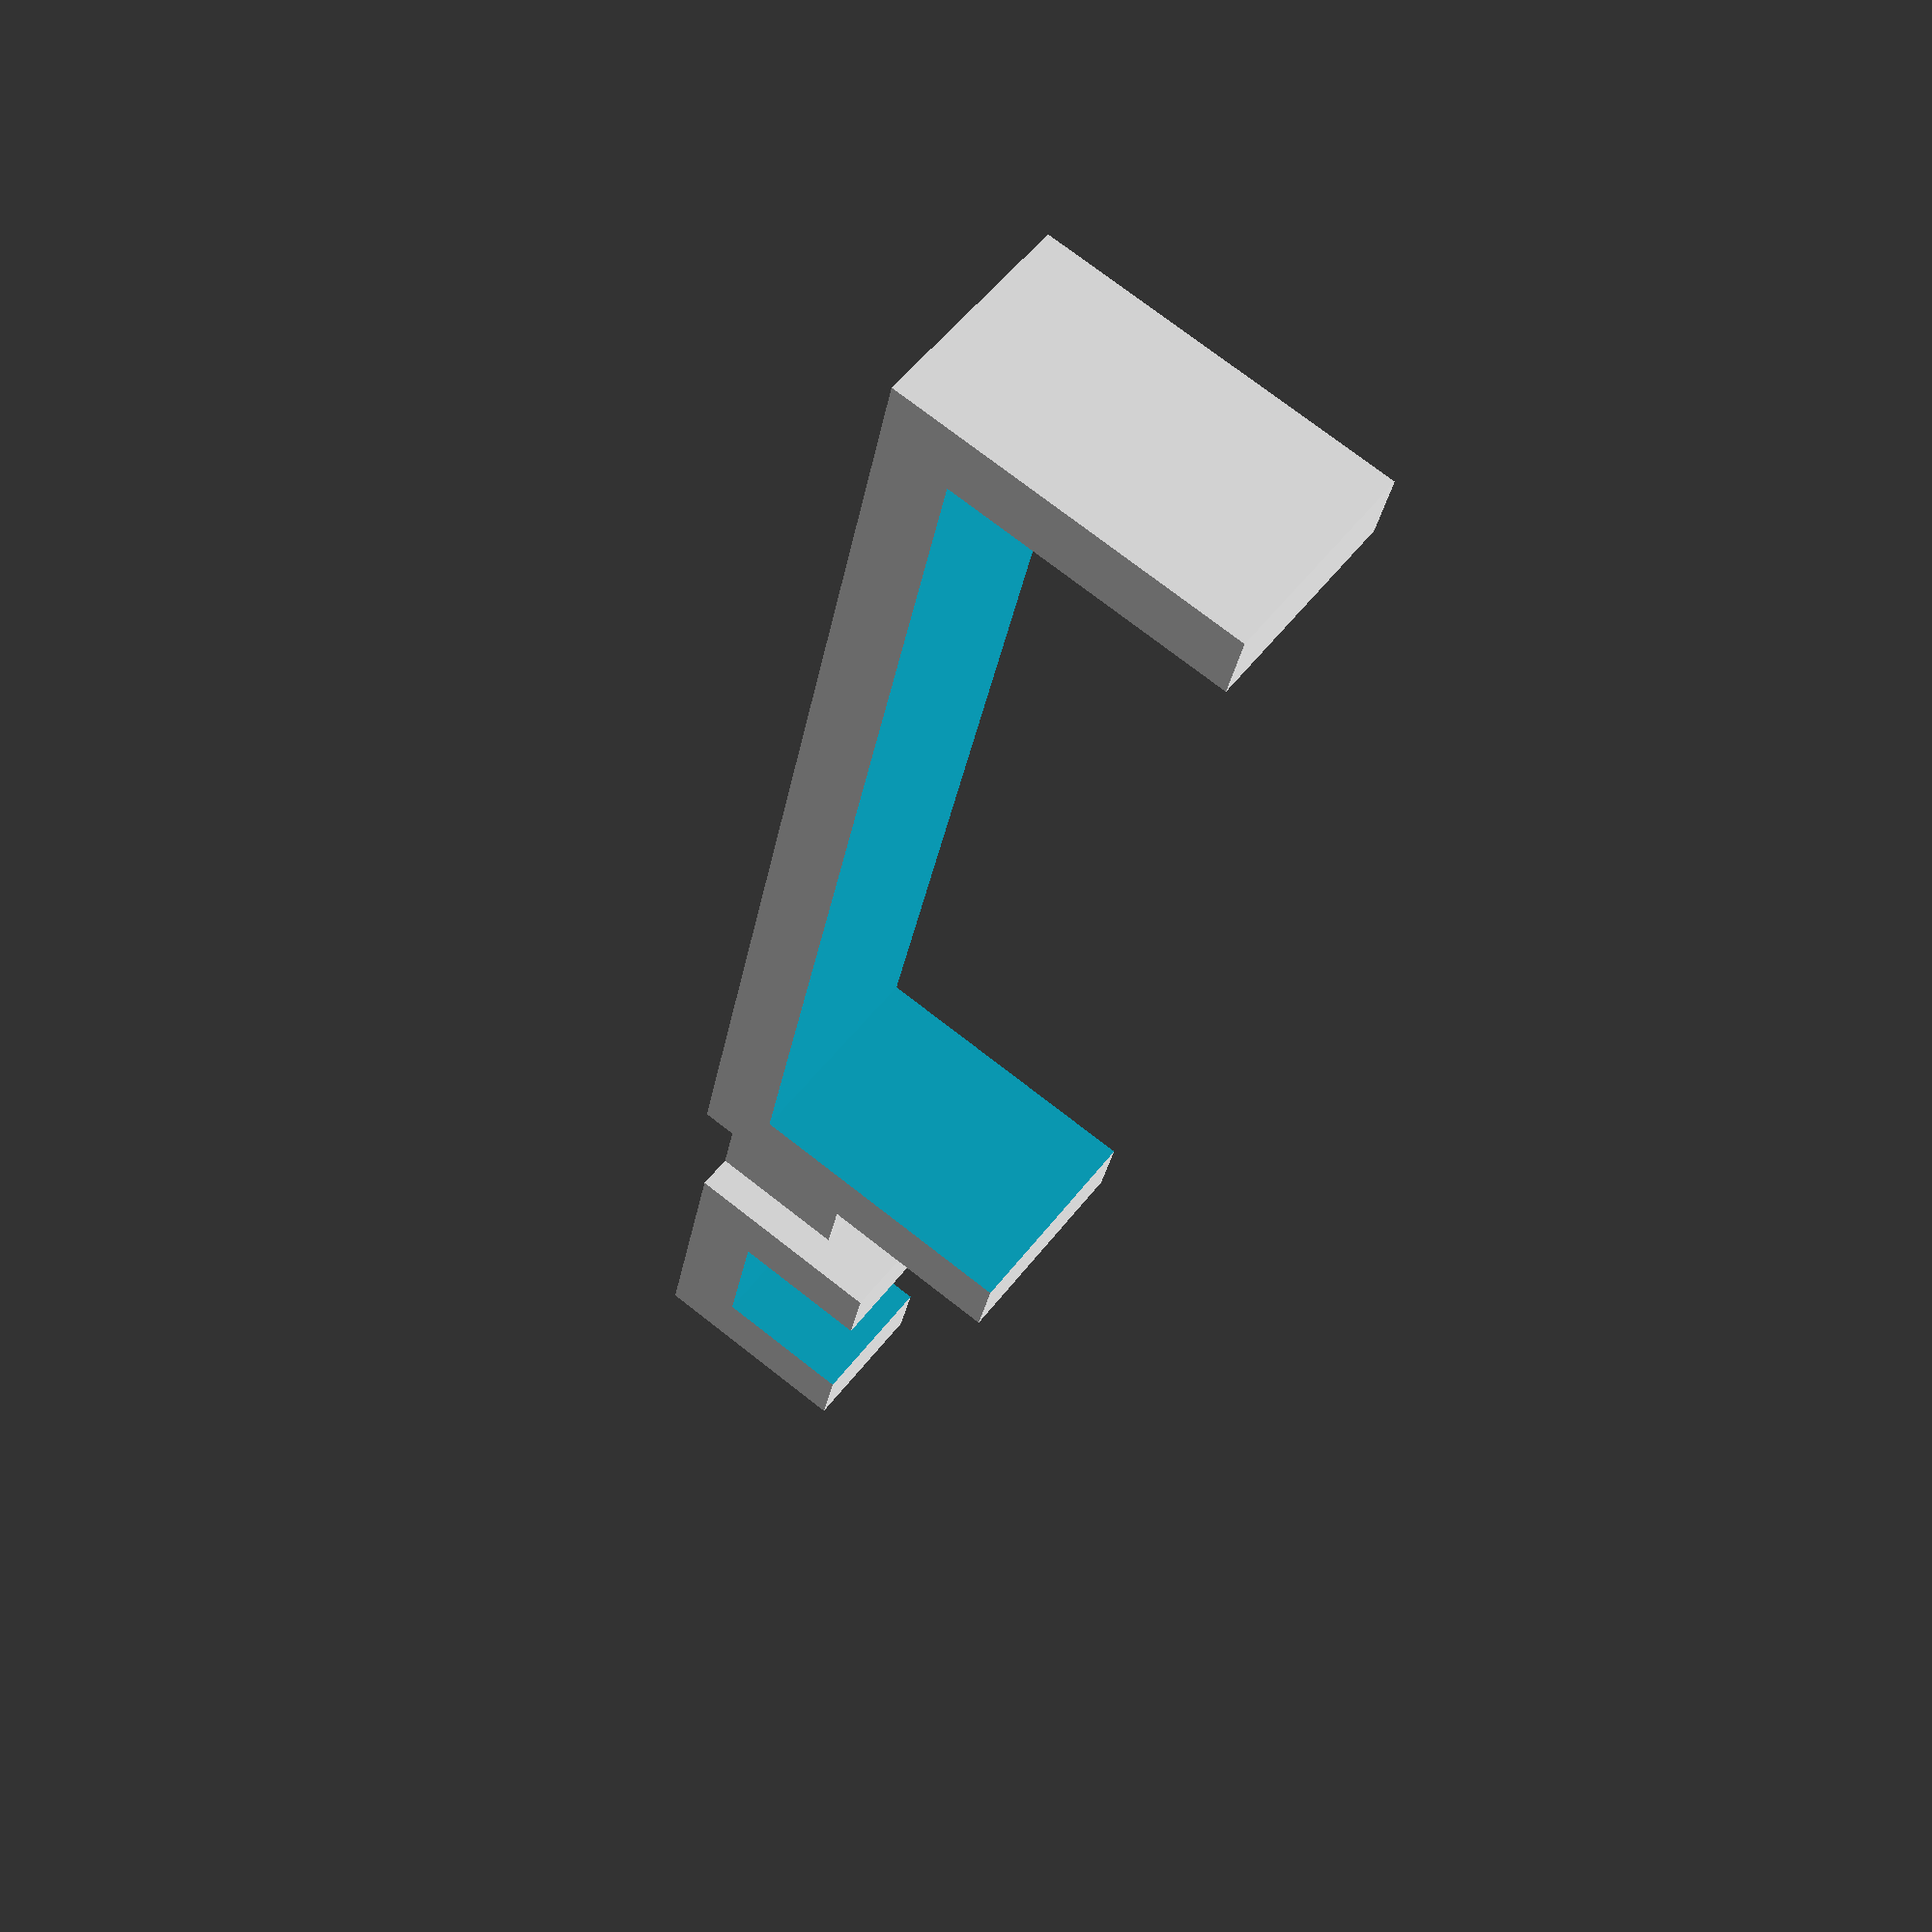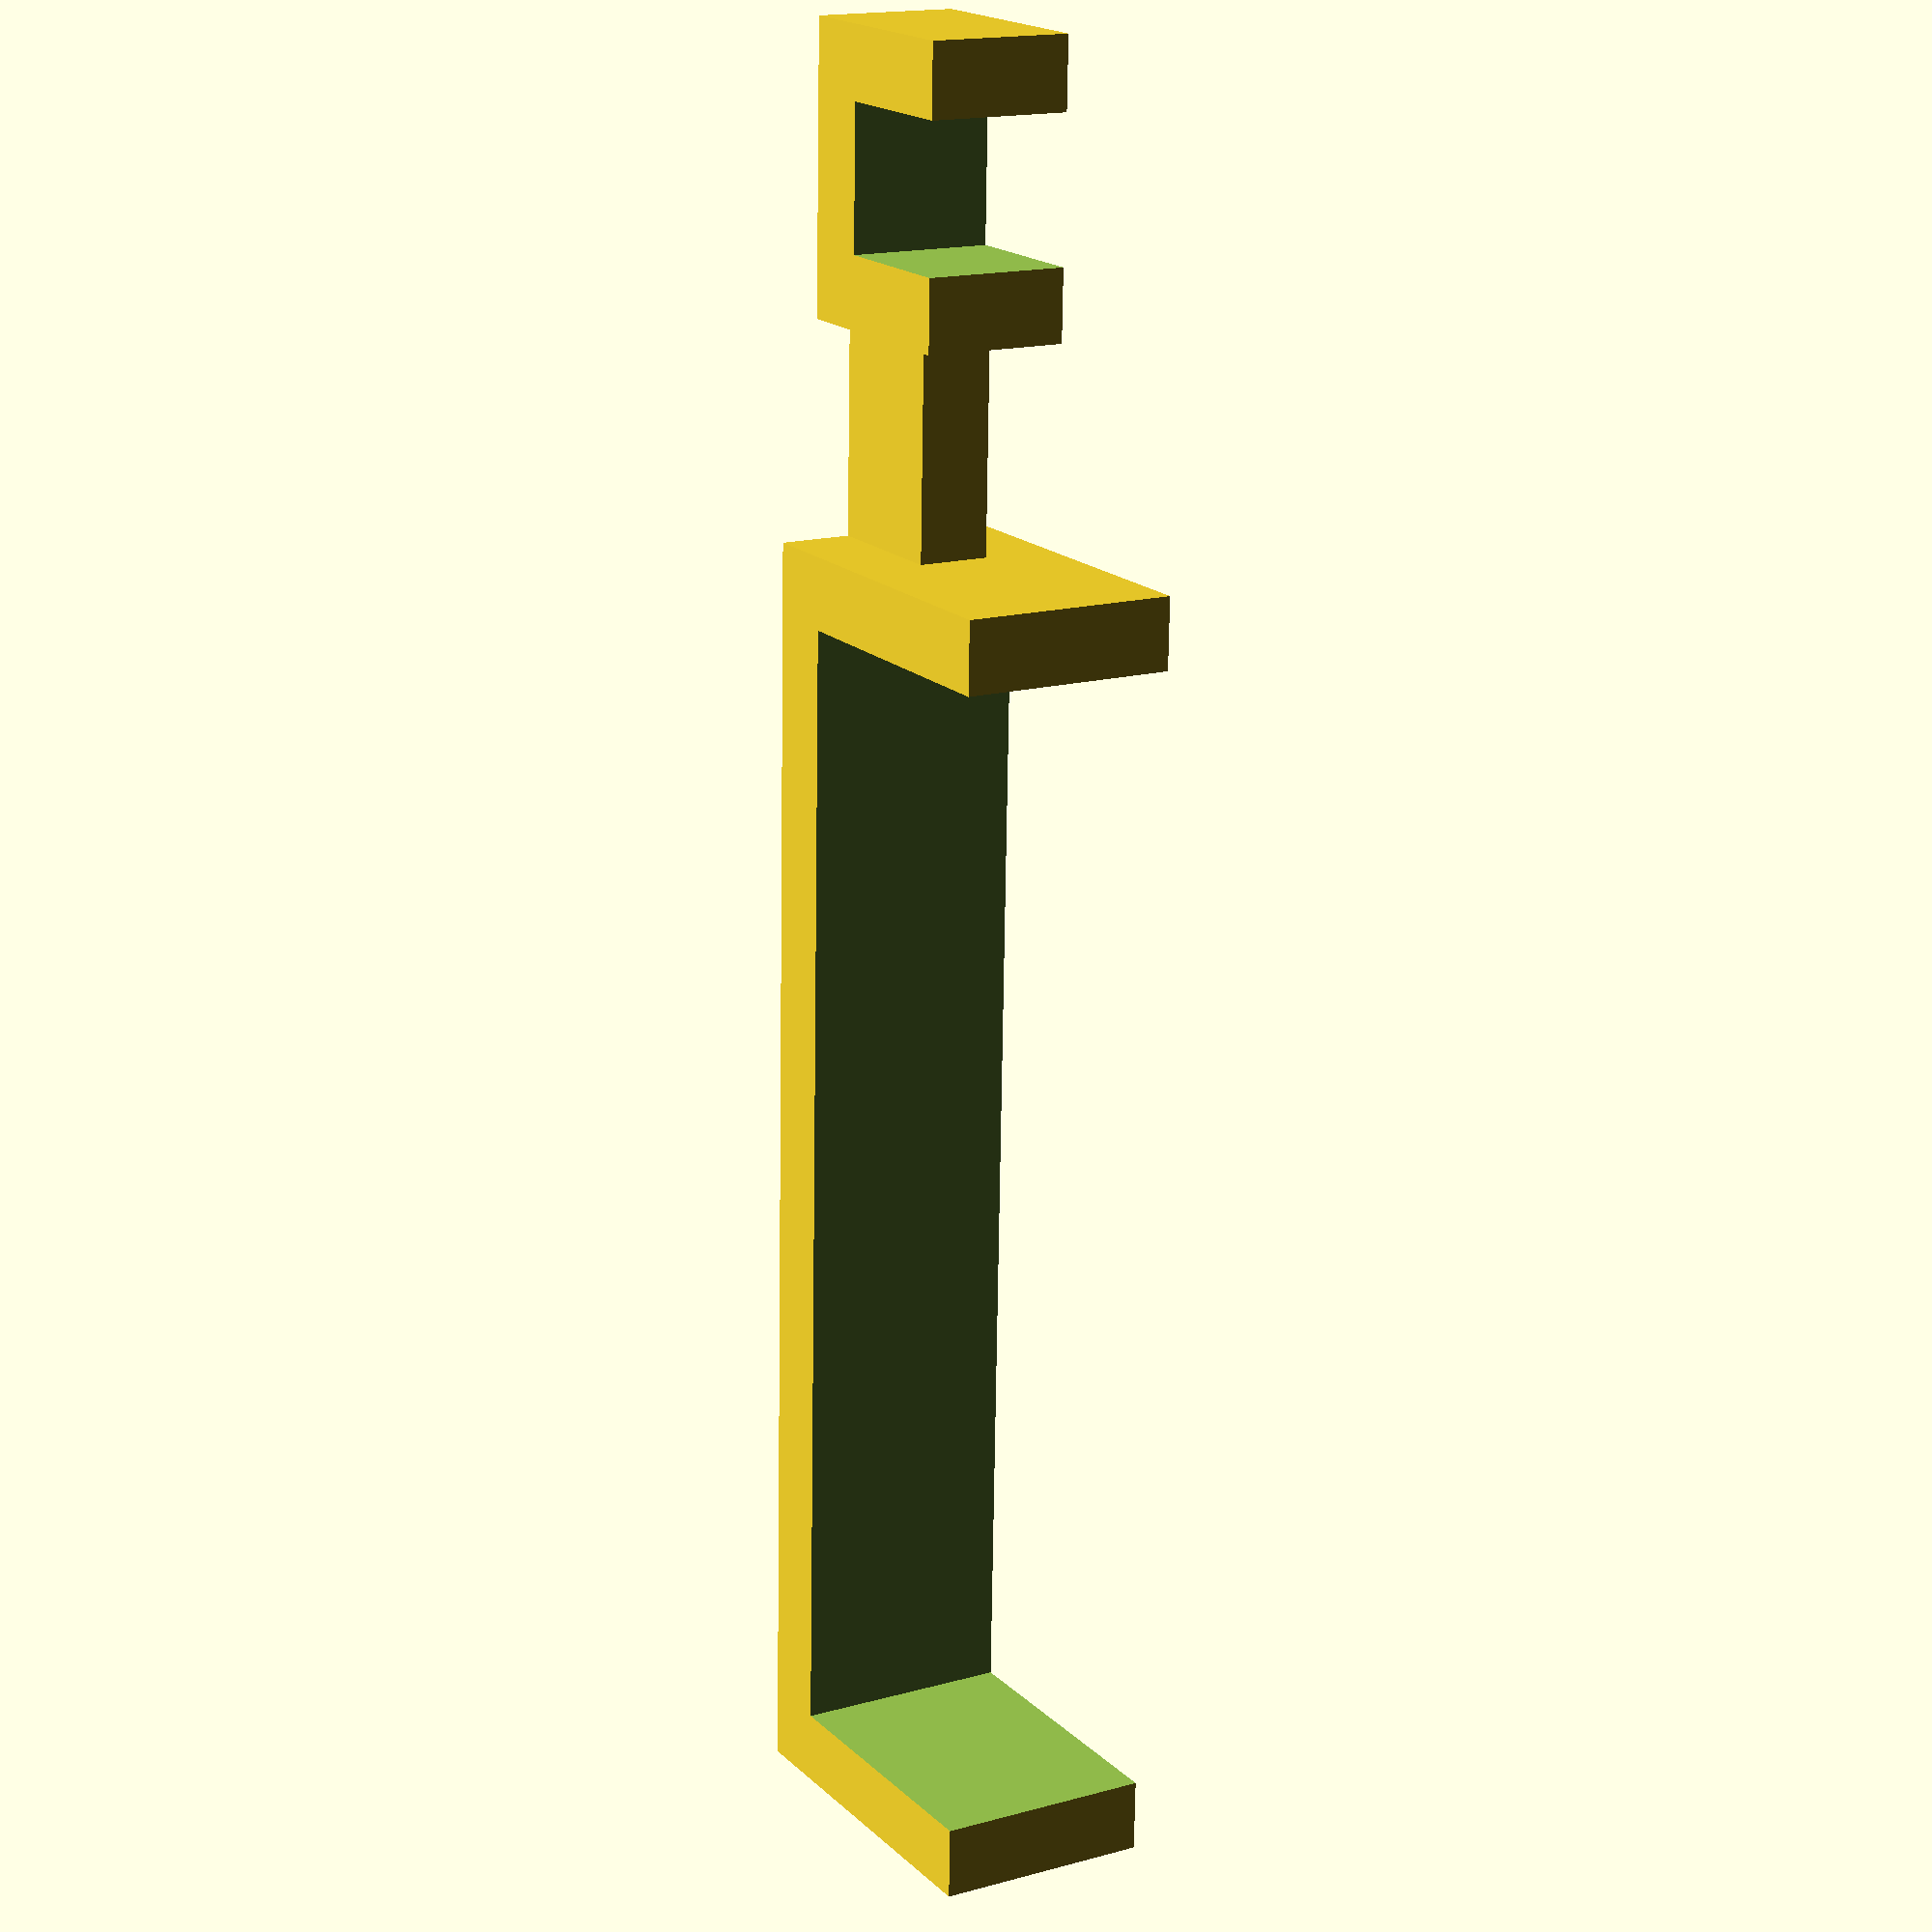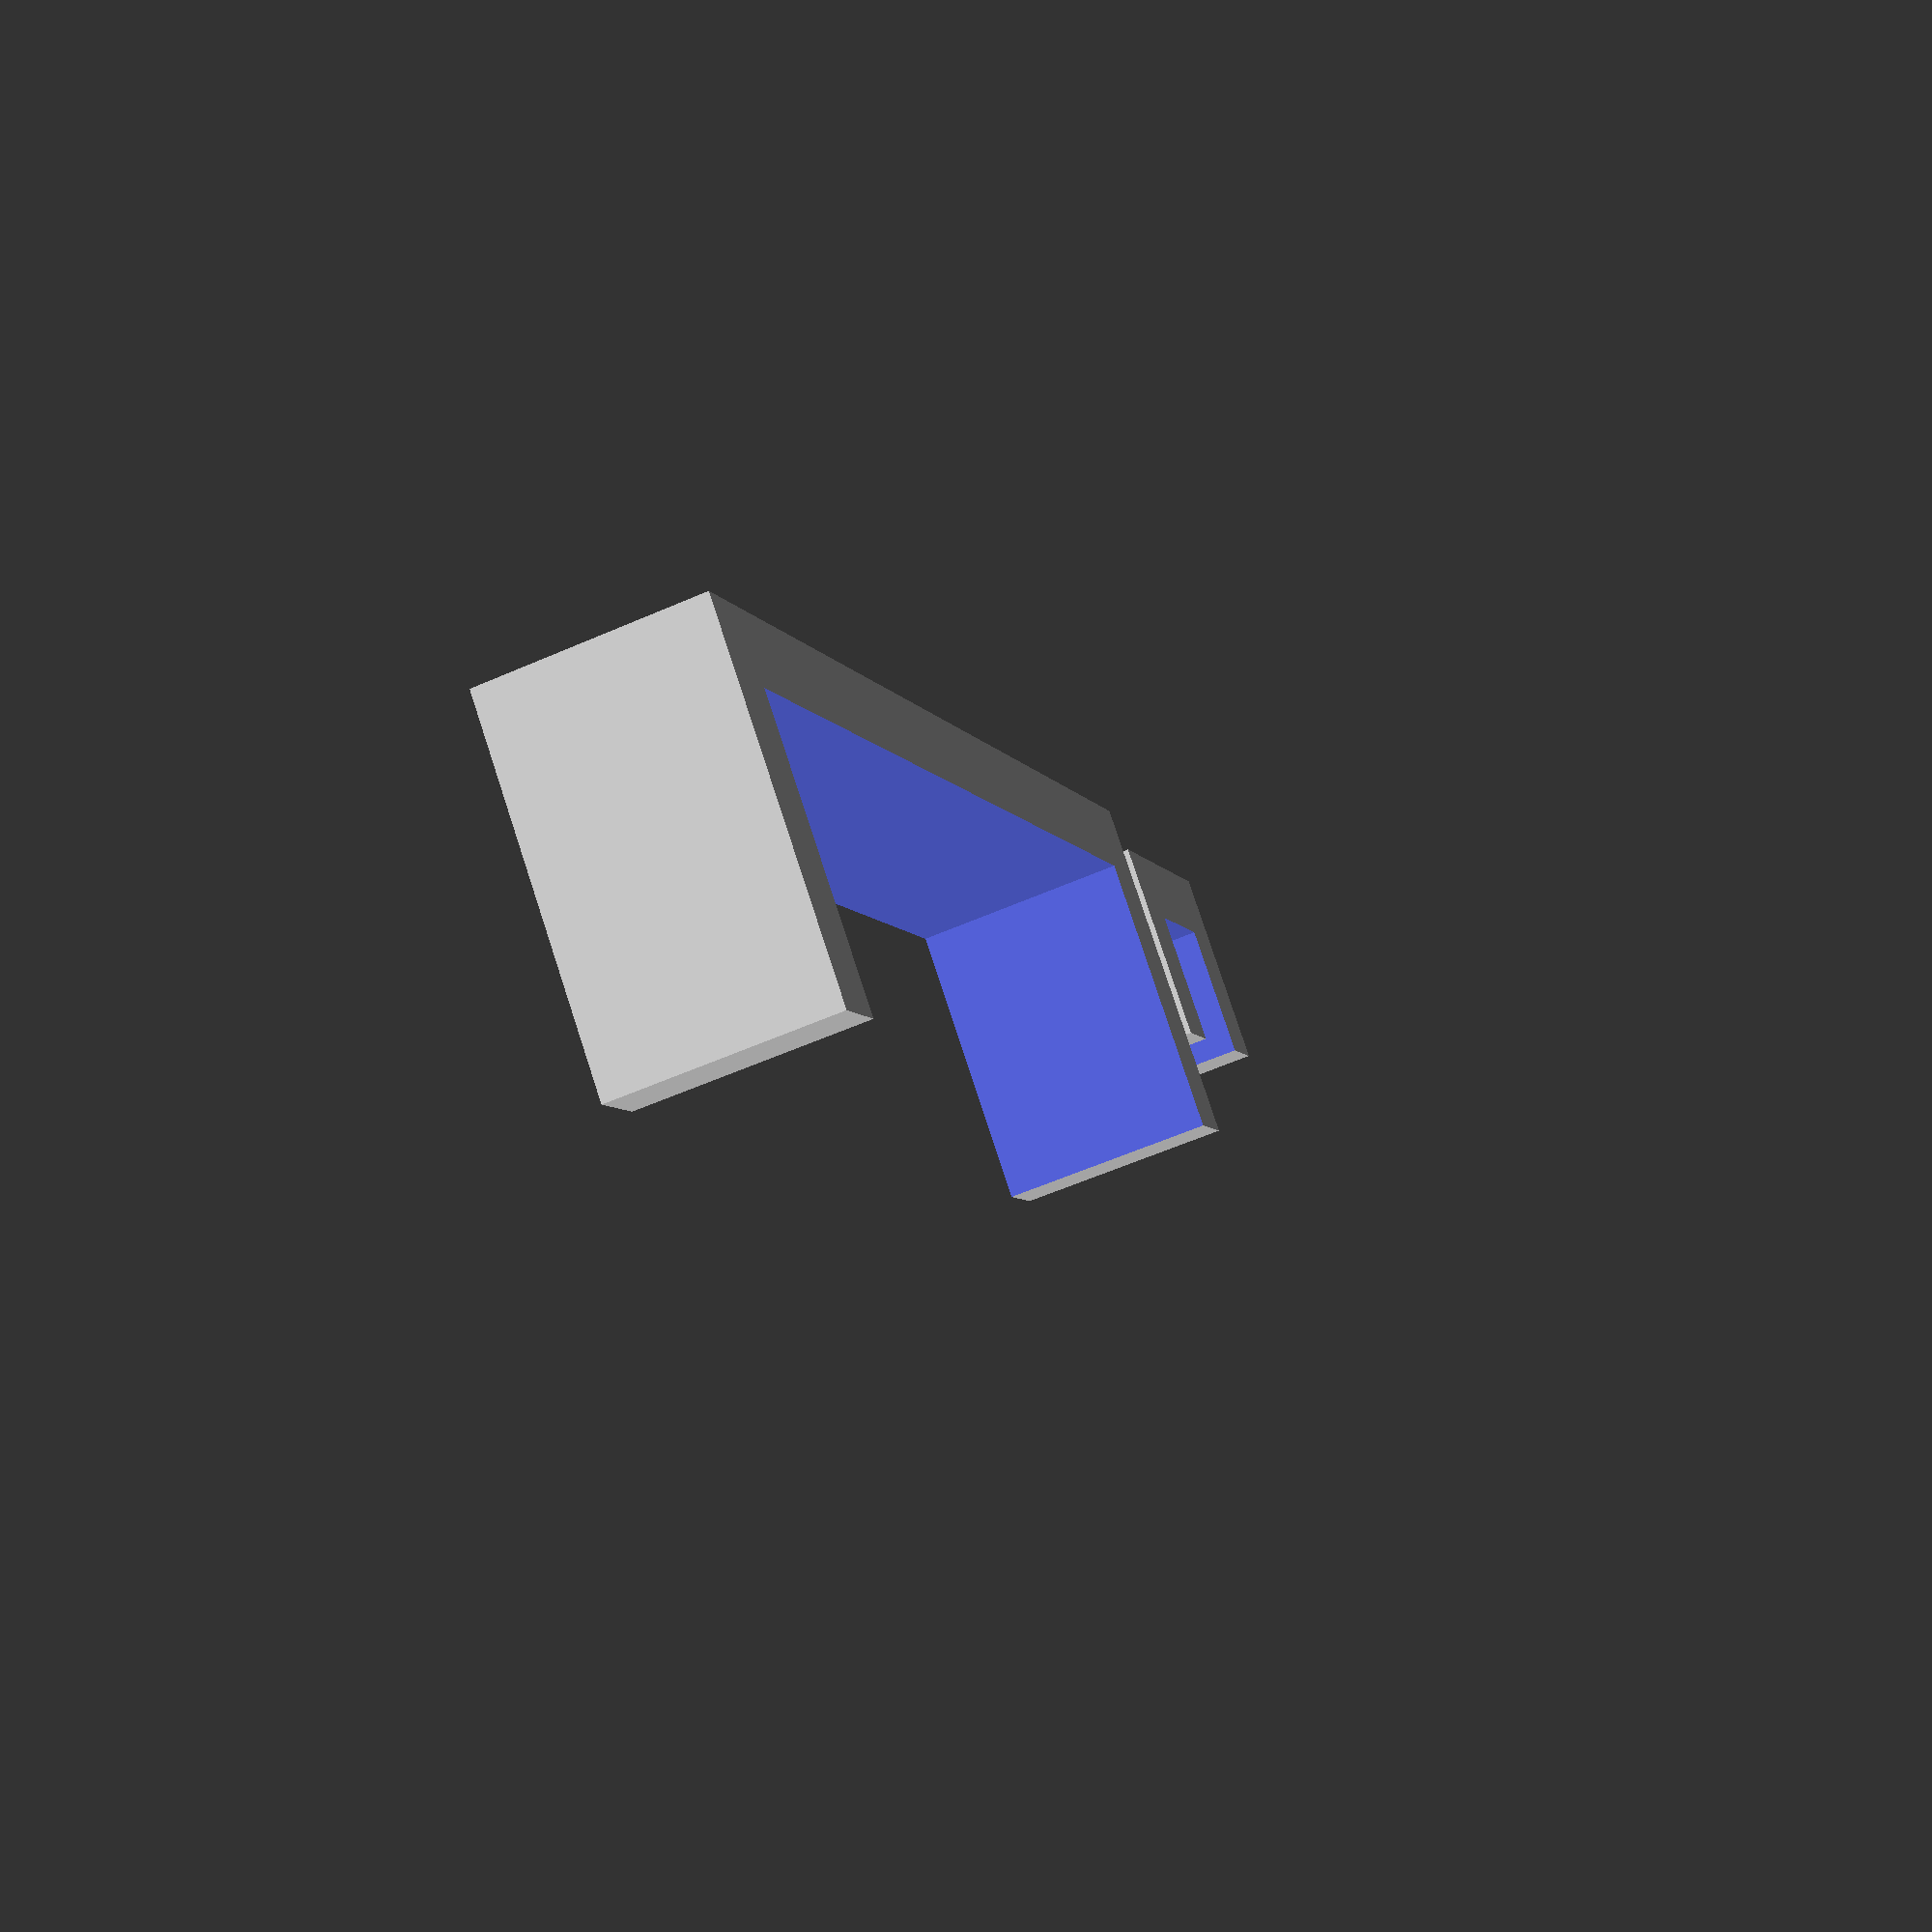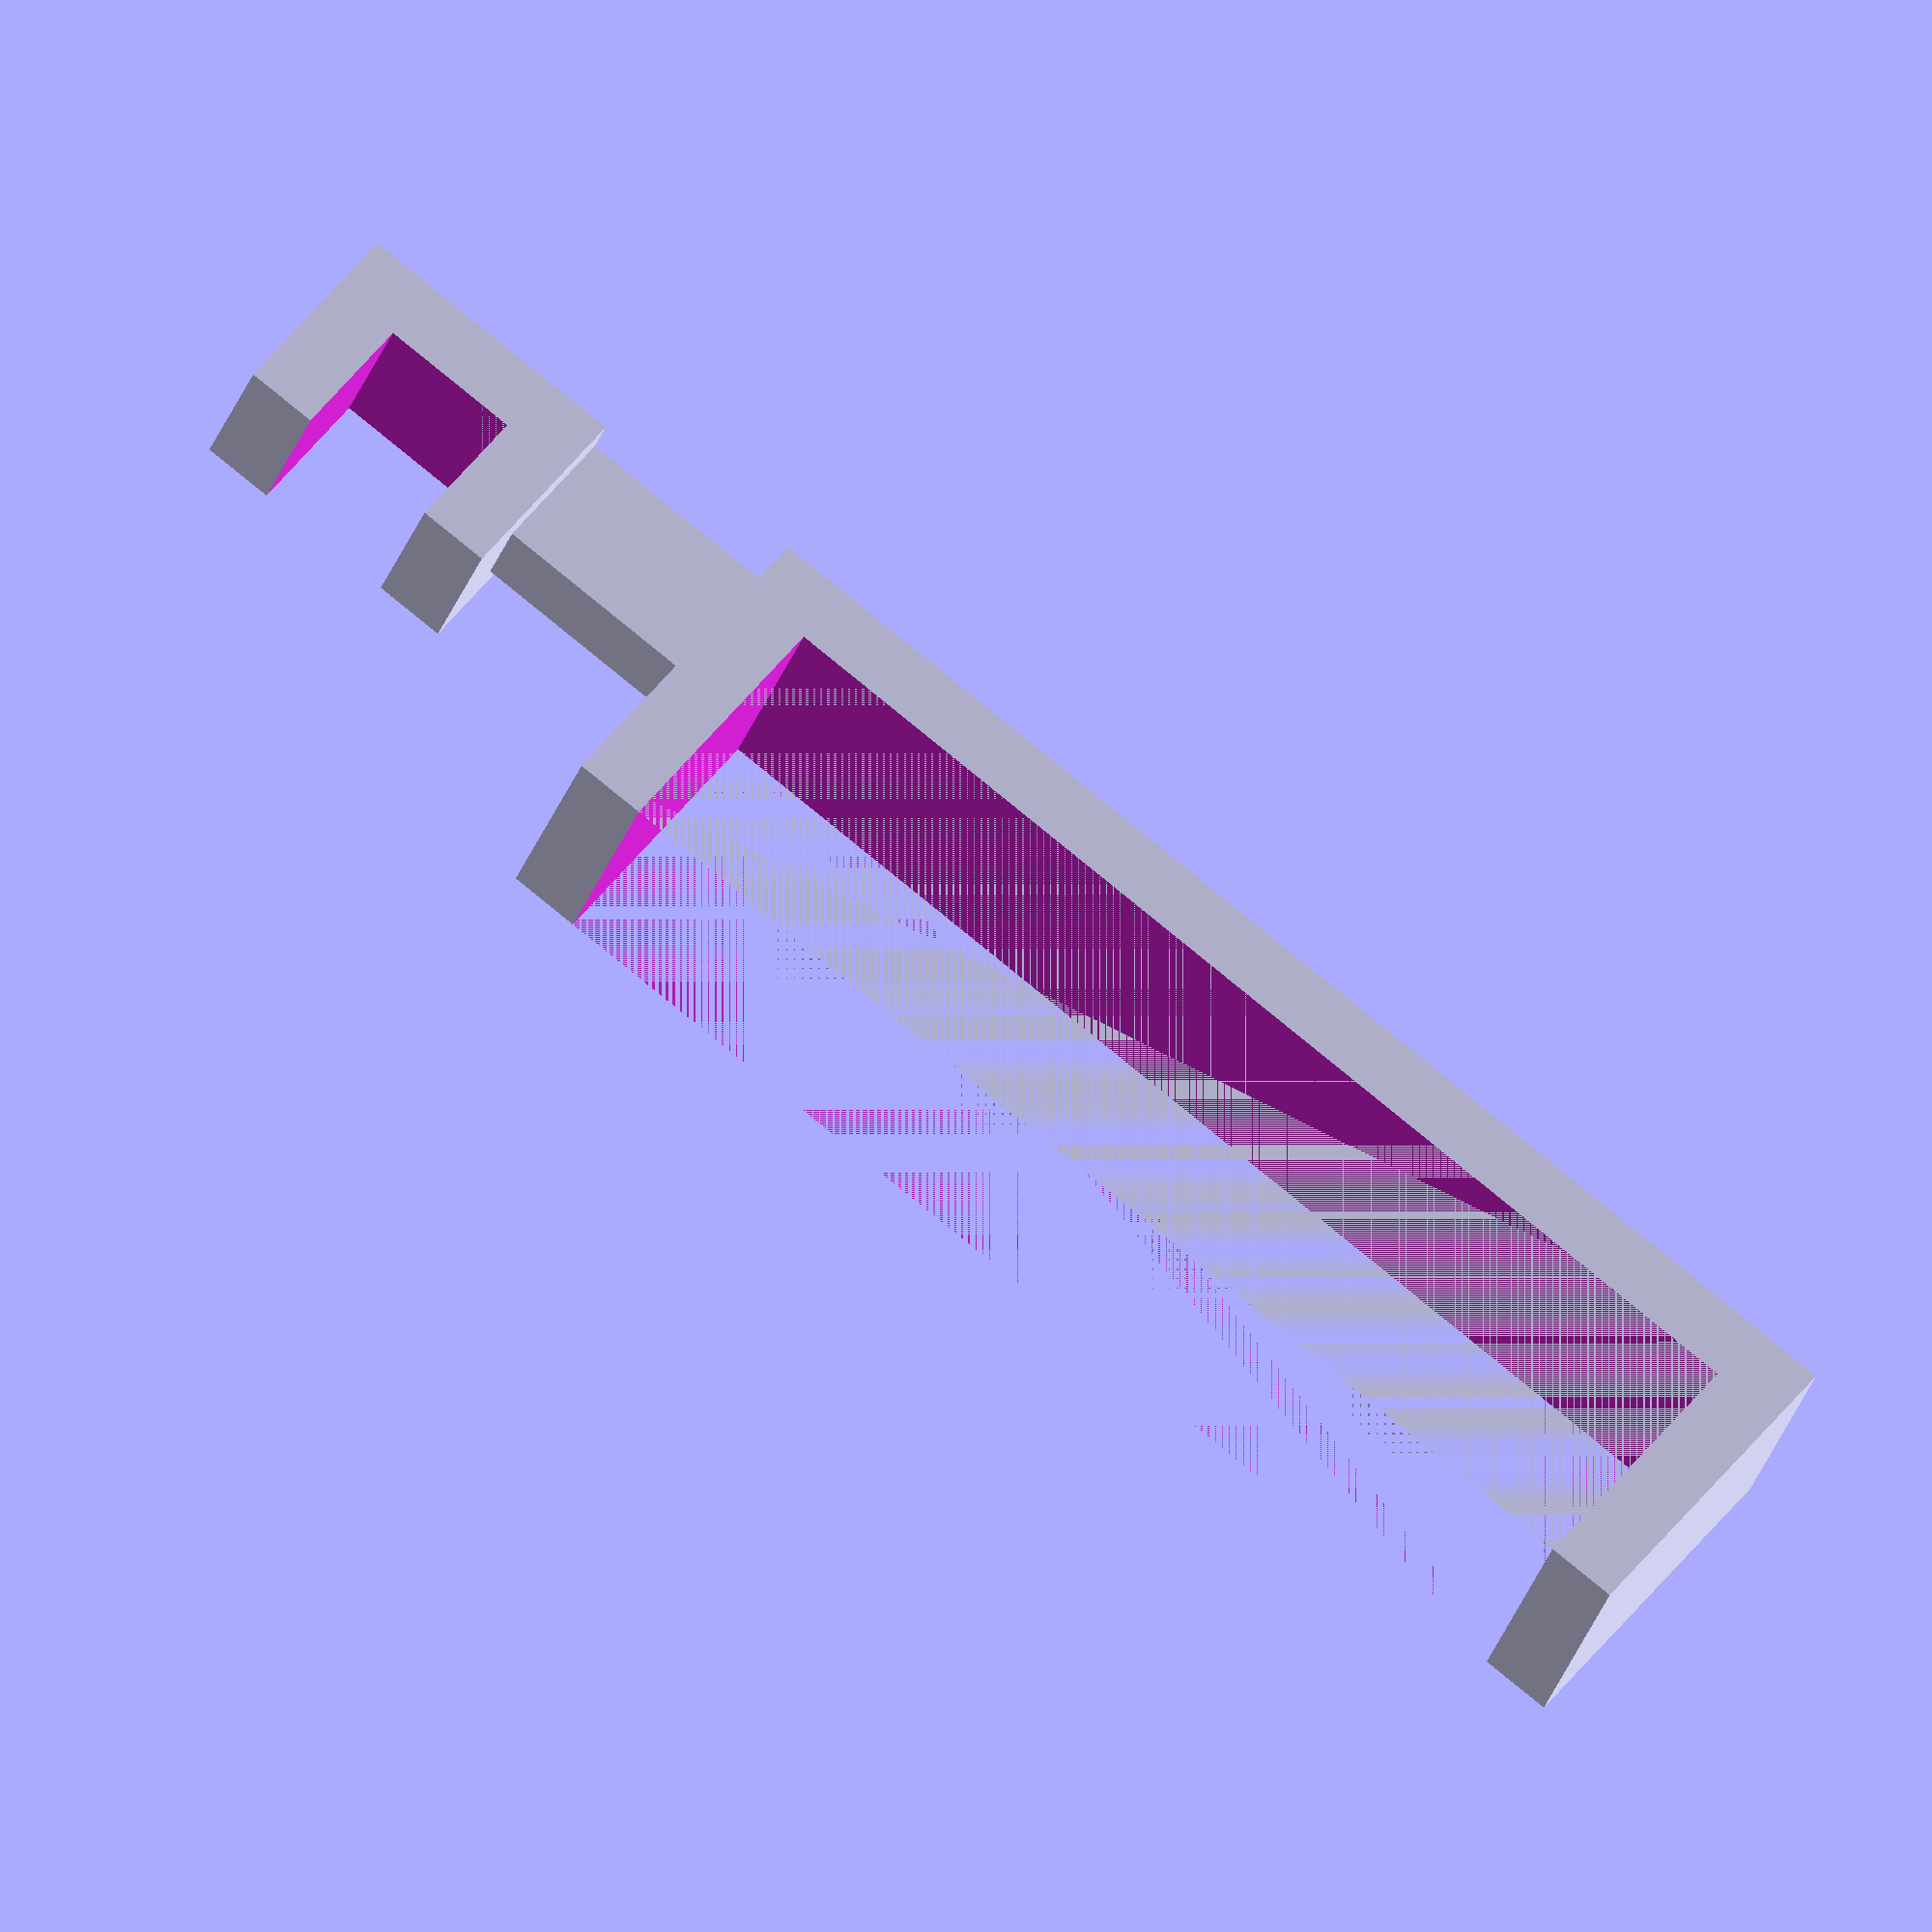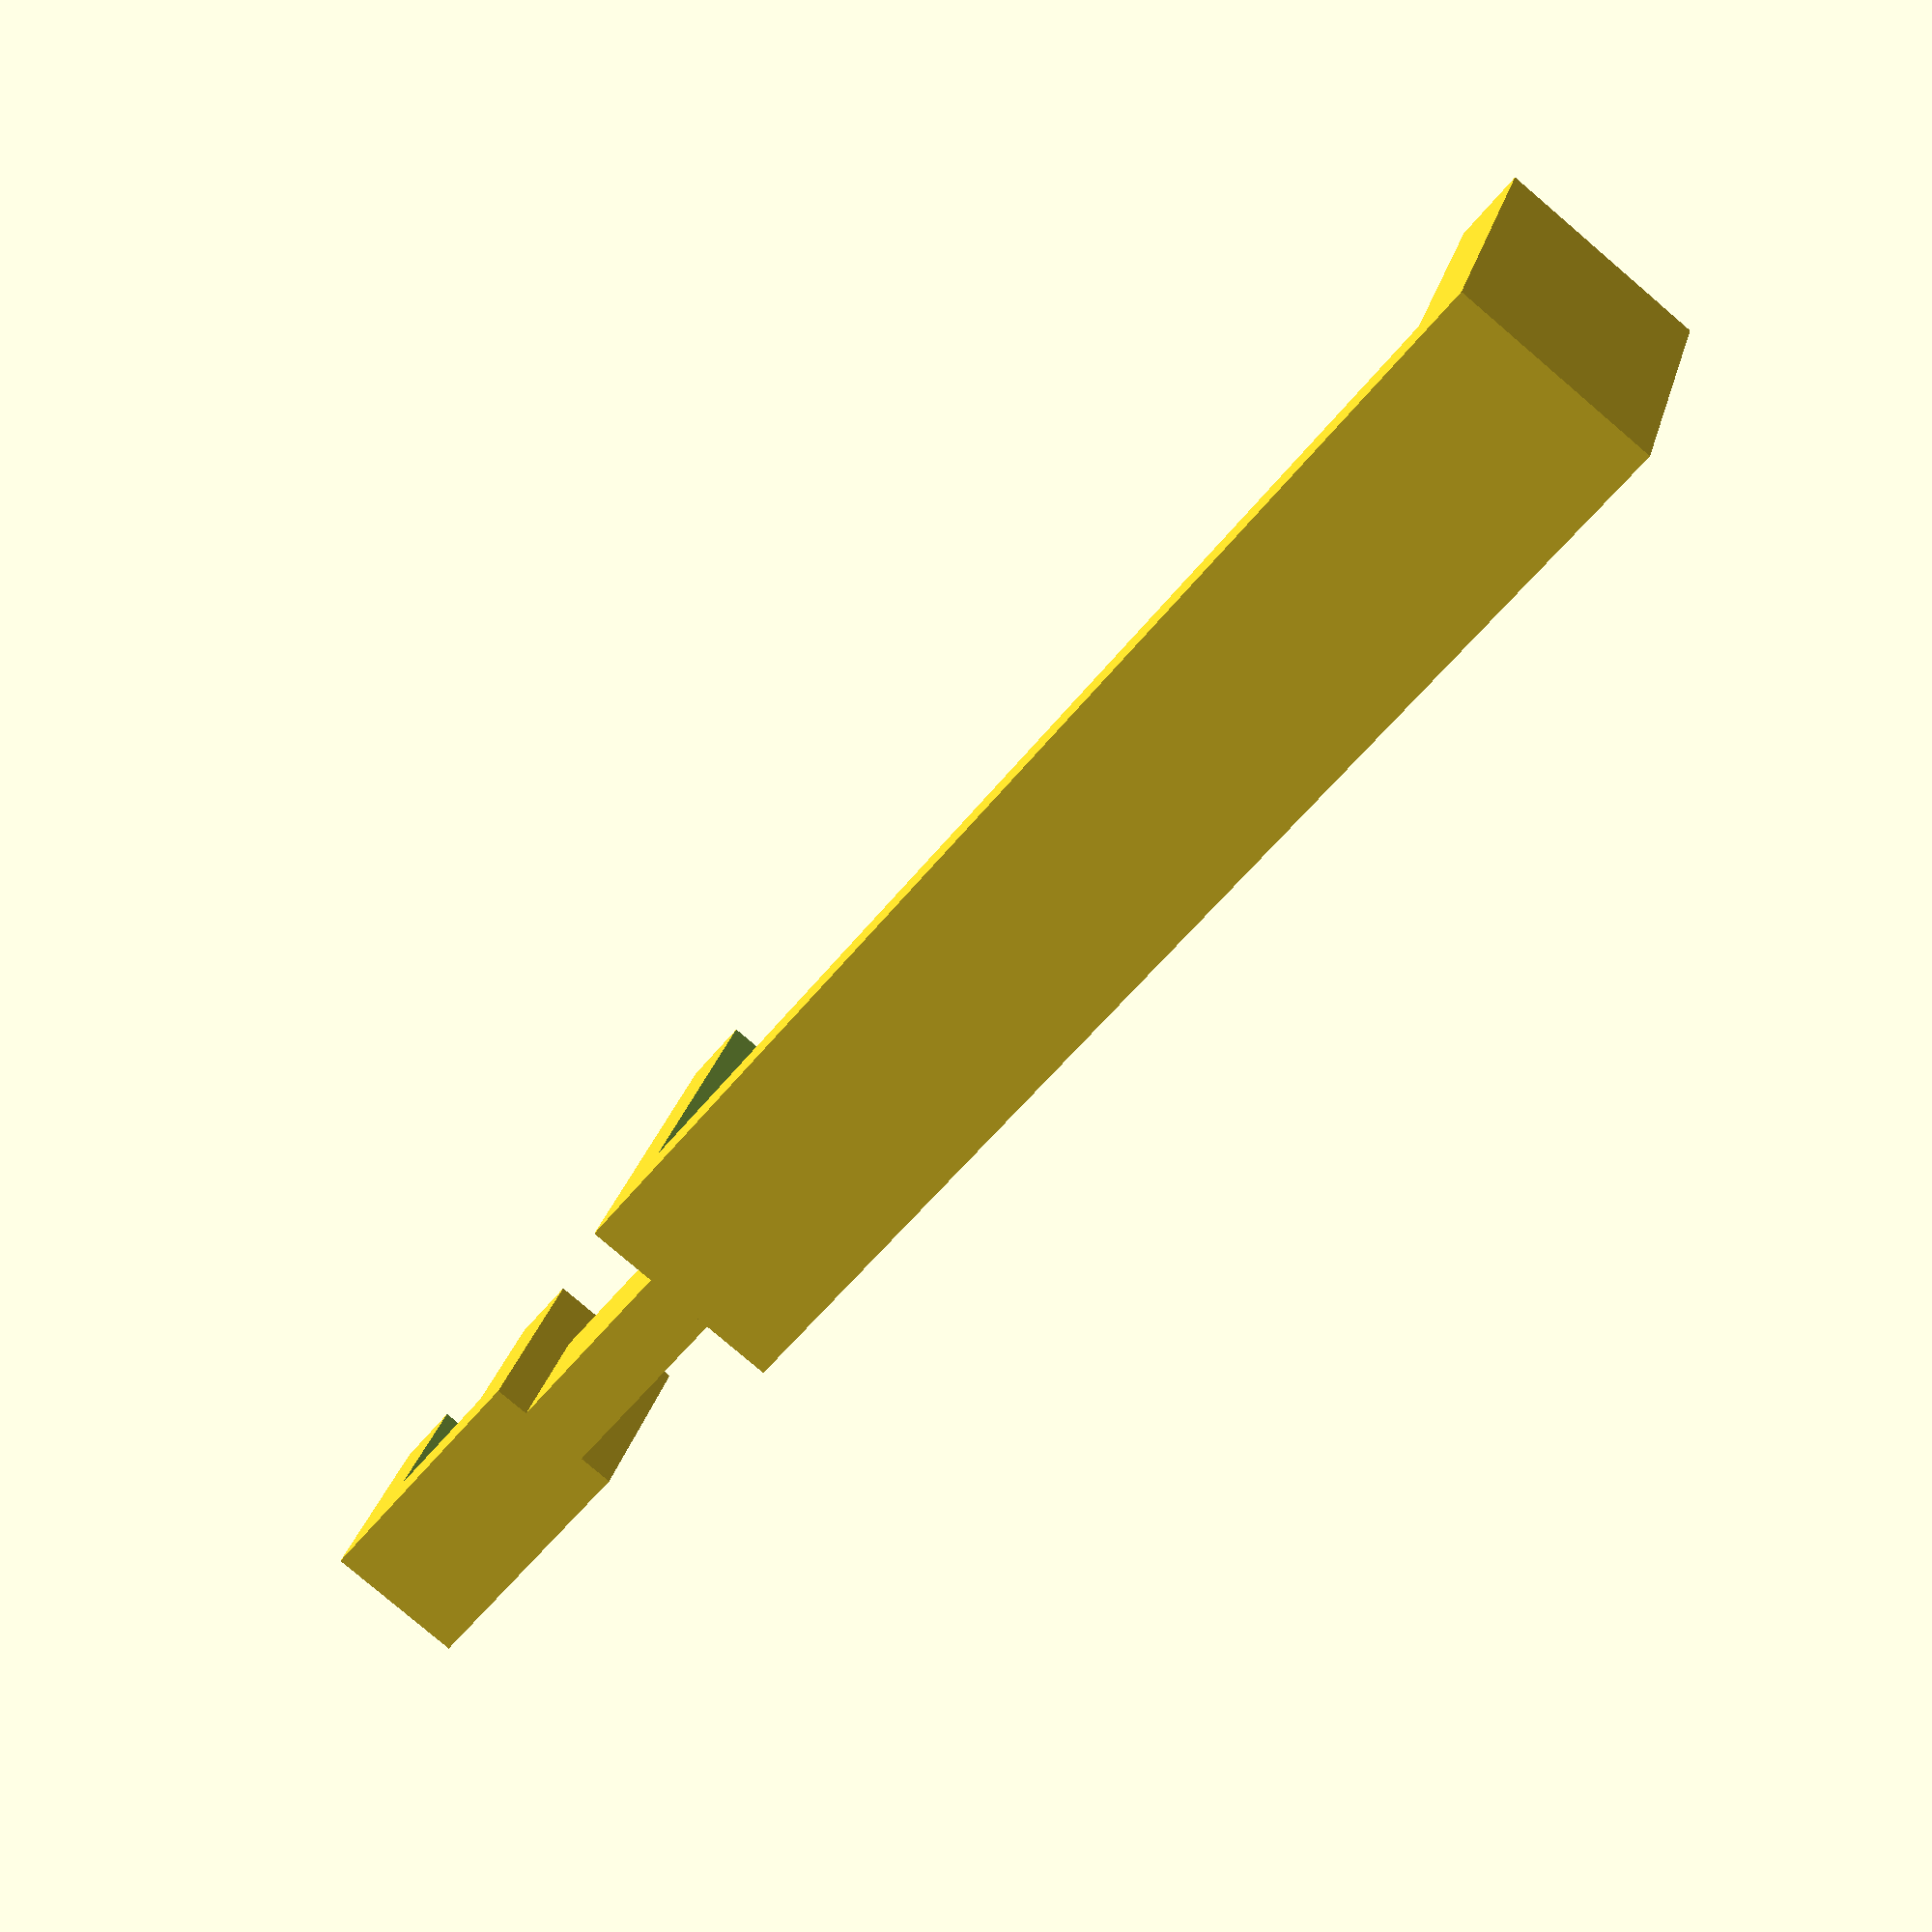
<openscad>
boxHeight=160;
clampWidth=30;
clampDepth=40;
wallThickness=10;

heightOffDesk = 30;
deskHeight = 20;
deskDepth = 20;
deskWidth = 20;

difference() {
    cube([clampWidth, clampDepth + wallThickness, boxHeight + 2 * wallThickness]);
    translate([-0.01, wallThickness, wallThickness]) {
        cube([clampWidth + 0.02, clampDepth + 0.01, boxHeight]);
    }
}
translate([clampWidth / 2 - wallThickness / 2, 0, -heightOffDesk]) {
    cube([wallThickness, clampDepth / 2, heightOffDesk]);
}
translate([clampWidth /2 - deskWidth / 2, 0,-heightOffDesk - deskHeight - 2 * wallThickness]) {
    difference() {
        cube([deskWidth, deskDepth + wallThickness, deskHeight + 2 * wallThickness]);
        translate([-0.01, wallThickness, wallThickness]) {
            cube([deskWidth + 0.02, deskDepth + 0.01, deskHeight]);
        }
    }
}   


</openscad>
<views>
elev=209.2 azim=307.2 roll=189.3 proj=p view=solid
elev=72.5 azim=210.2 roll=179.1 proj=p view=wireframe
elev=6.3 azim=161.1 roll=16.0 proj=p view=solid
elev=279.8 azim=298.0 roll=309.3 proj=o view=solid
elev=54.5 azim=16.6 roll=322.6 proj=p view=wireframe
</views>
